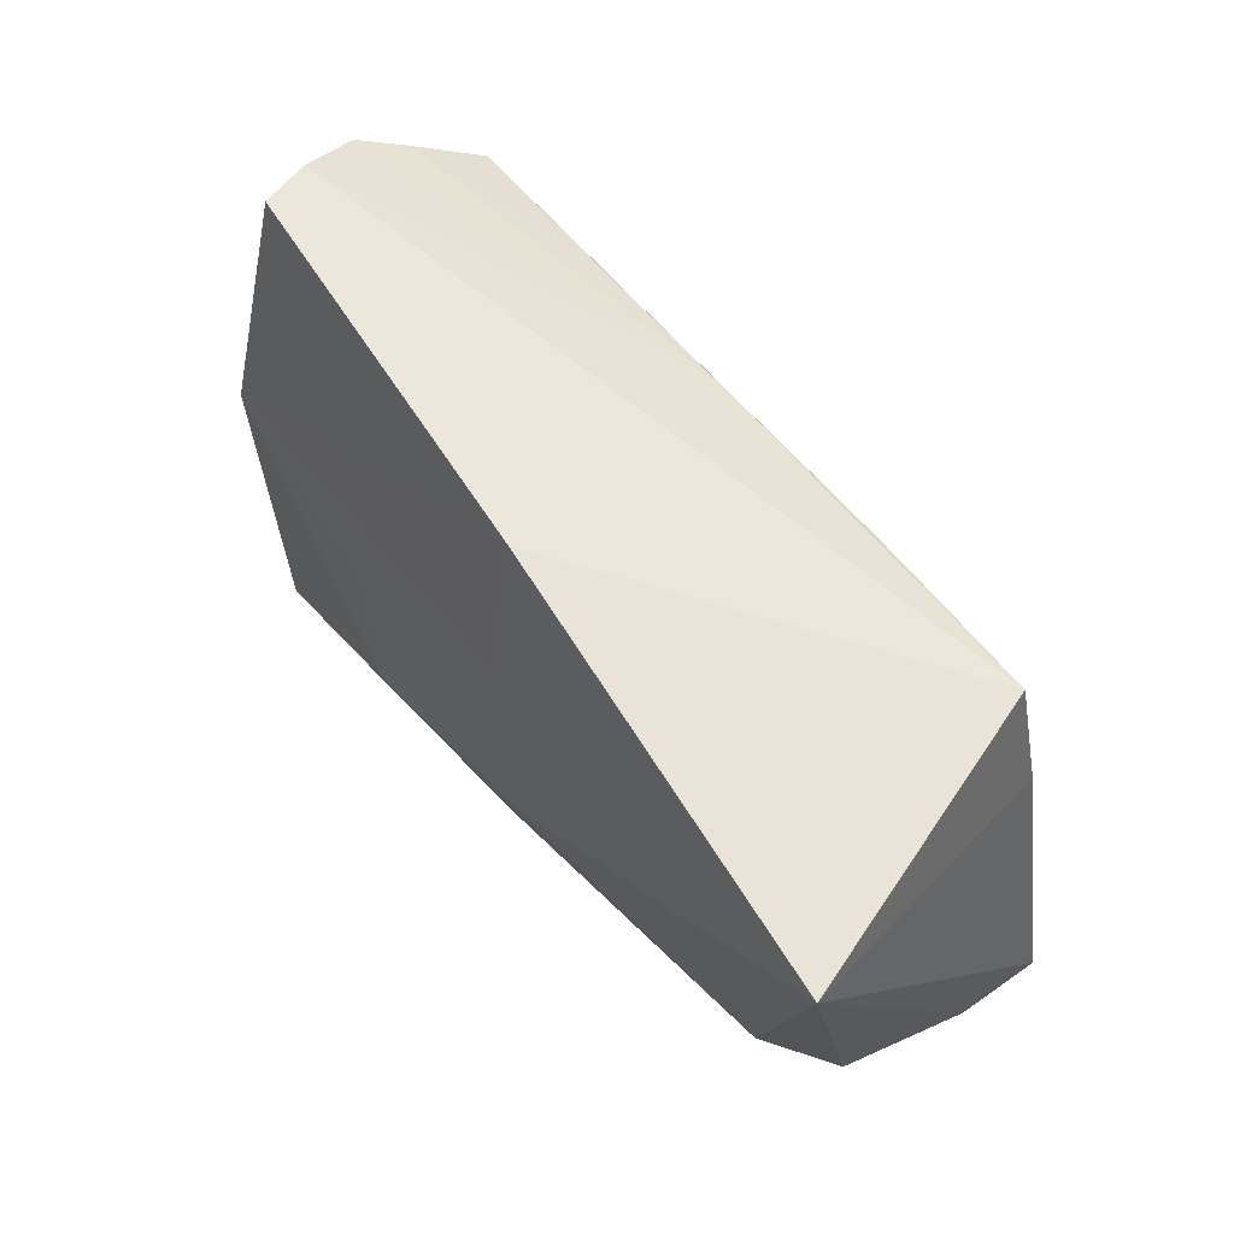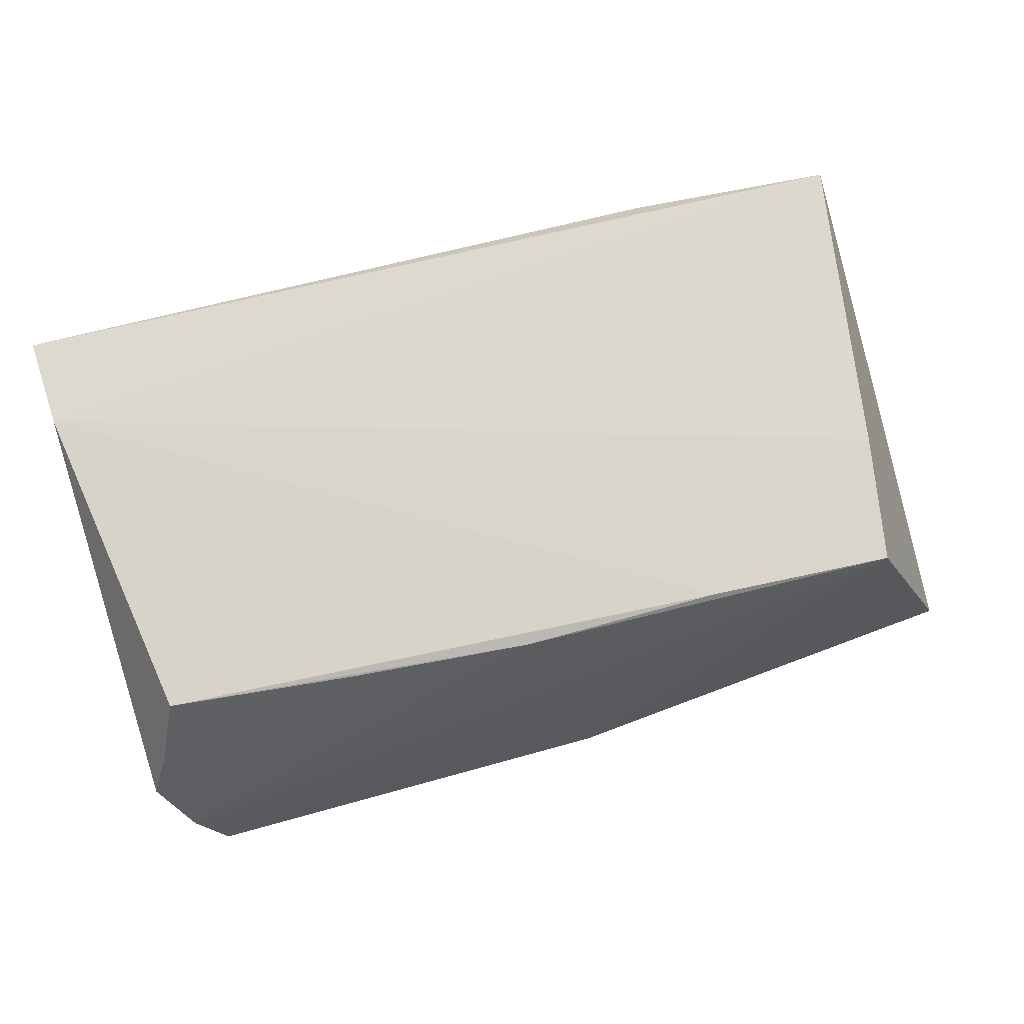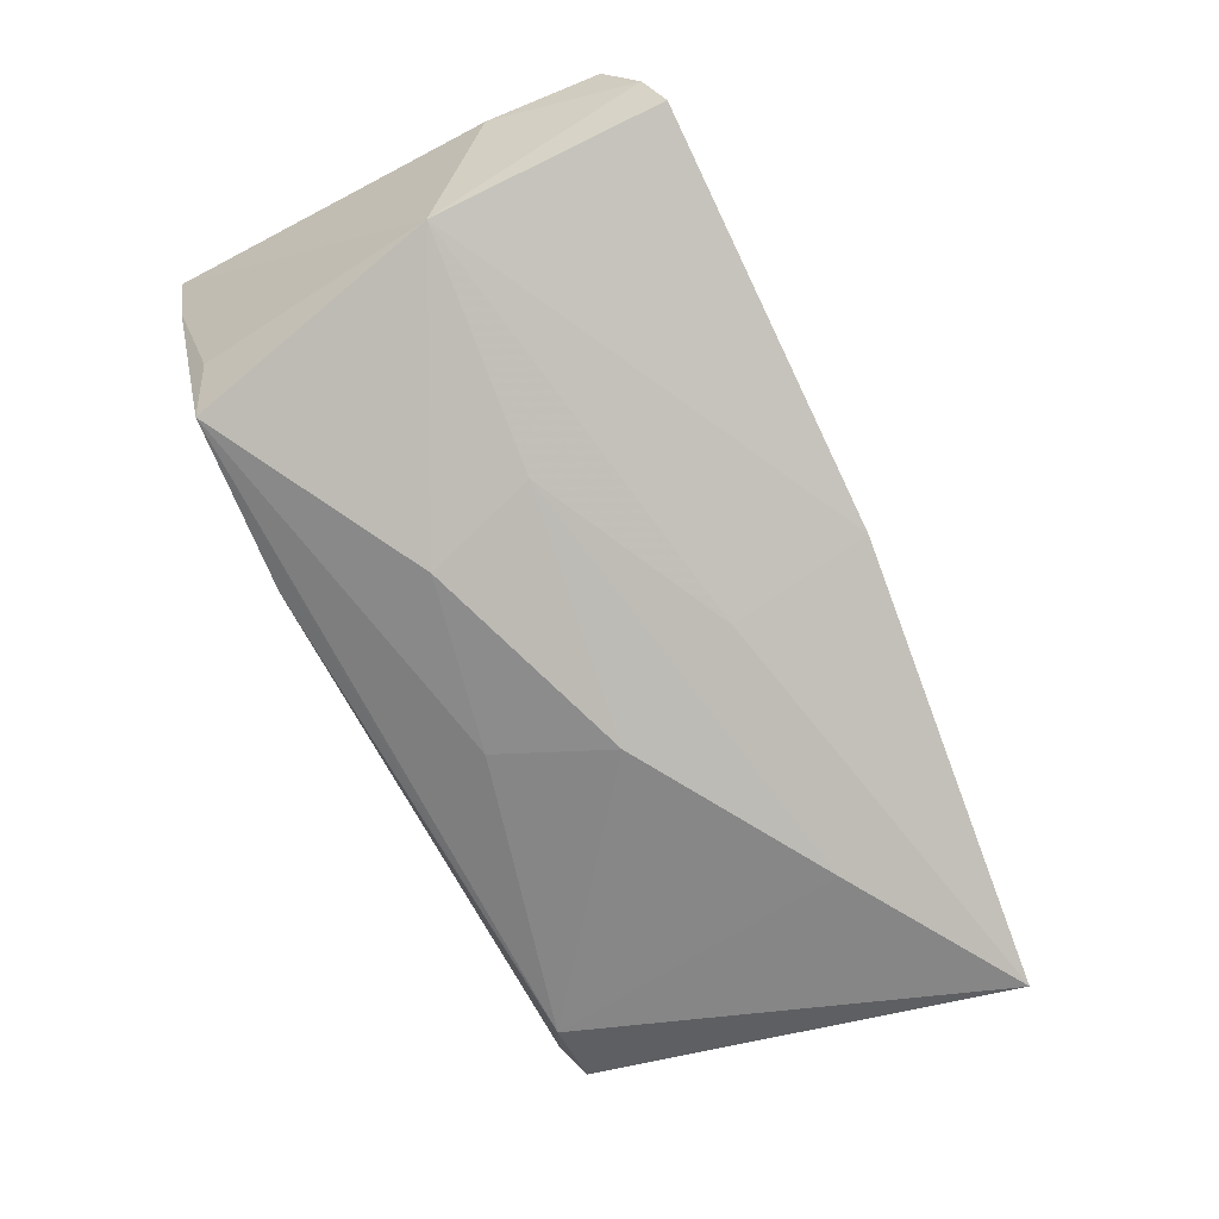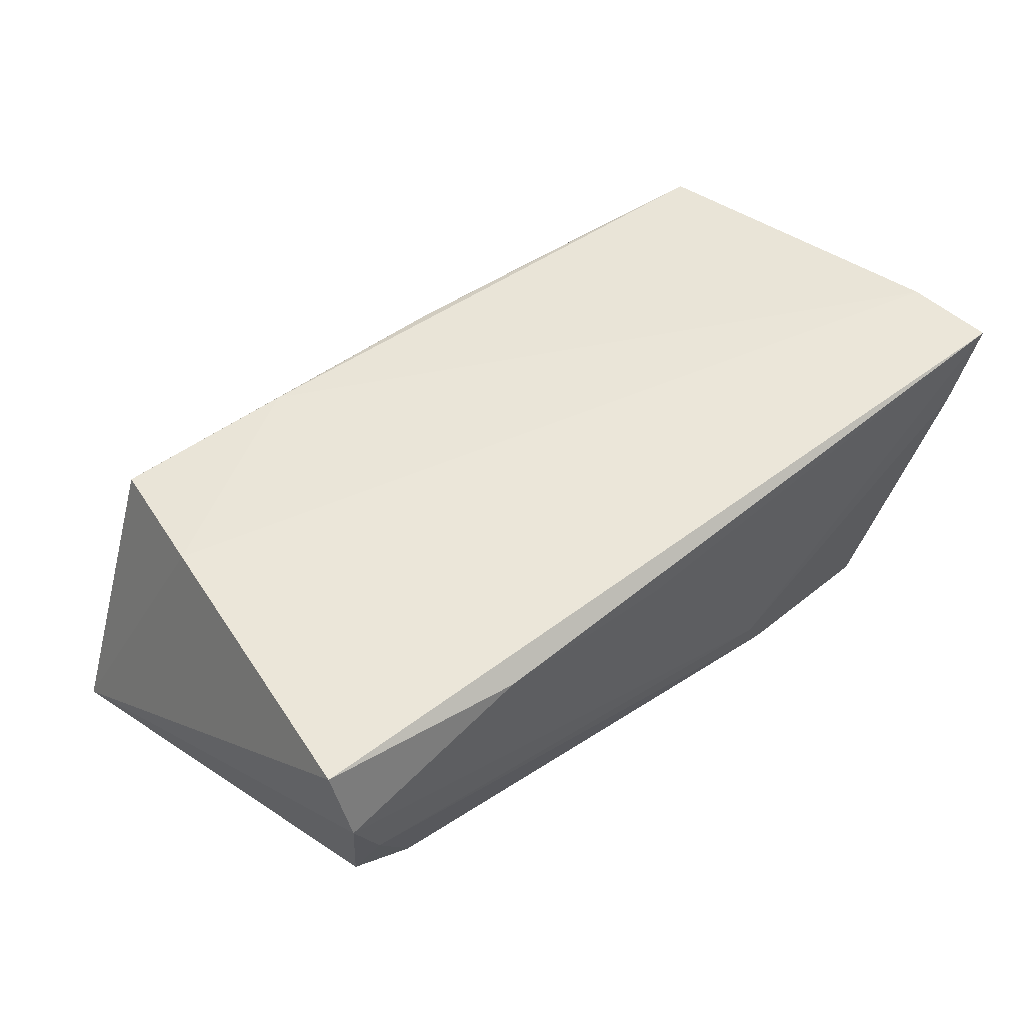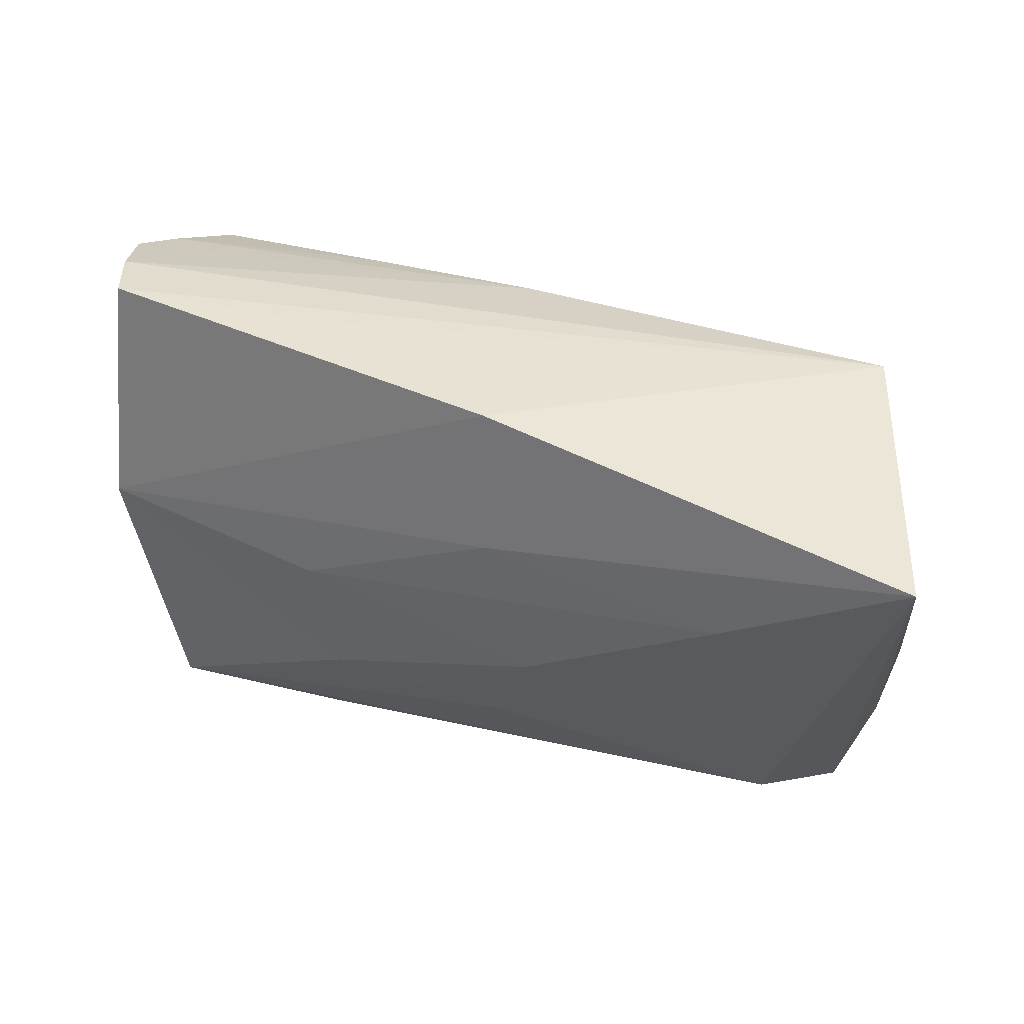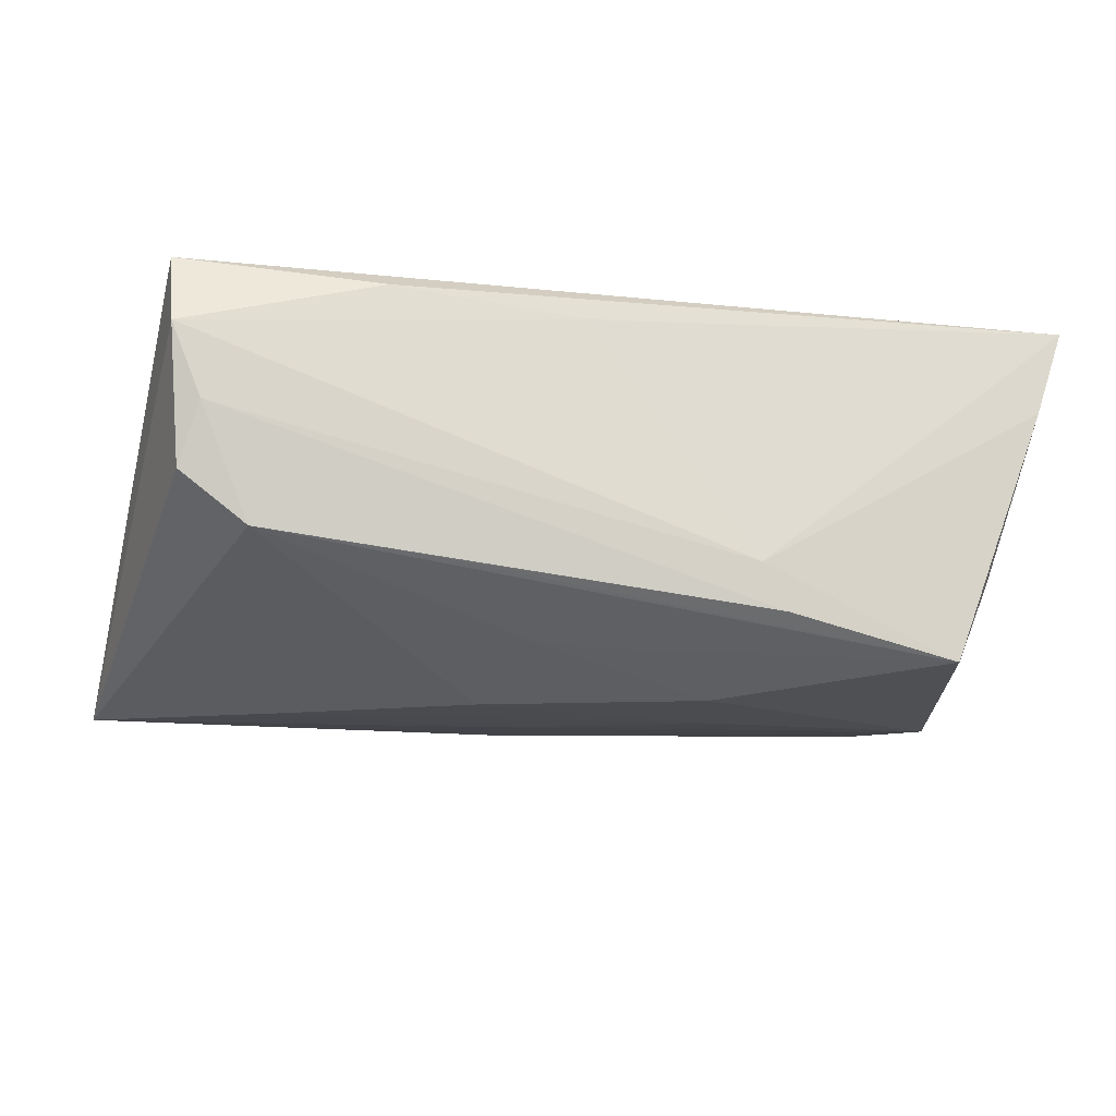
<metadata>
{"format":"obj","ext":"obj","renderer":"f3d","projection":"perspective","resolution":1024,"background":"white","views":[{"elev":57.7,"azim":-125.1,"up":"+Y"},{"elev":68.9,"azim":164.5,"up":"+Z"},{"elev":-80.0,"azim":116.3,"up":"+Z"},{"elev":52.9,"azim":-40.7,"up":"+Z"},{"elev":44.3,"azim":-156.7,"up":"+Y"},{"elev":-21.3,"azim":-12.0,"up":"+Z"}]}
</metadata>
<code>
v 0.01288 -0.01092 -0.02192
v 0.04818 -0.02709 0.009633
v 0.04434 0.004432 -0.01914
v -0.02646 -0.02717 0.01772
v 0.01691 0.002085 -0.02047
v 0.05129 0.01332 -0.0002739
v 0.03719 -0.02505 -0.0203
v 0.04814 0.02445 0.006793
v 0.04165 -0.02365 -0.01054
v -0.04182 0.02595 0.01603
v 0.05043 0.02653 0.001523
v -0.006932 -0.01509 -0.01817
v 0.04519 0.02052 0.01473
v 0.04745 0.02979 -0.005879
v -0.04575 -0.02636 0.002563
v 0.0145 -0.02741 -0.01128
v -0.03991 -0.02337 -0.01011
v 0.02329 0.02278 0.01467
v 0.05105 -0.01689 0.01933
v 0.04435 0.03111 -0.01216
v -0.02051 0.02481 0.01606
v -0.01201 -0.00185 -0.02122
v 0.002794 0.02453 0.01491
v -0.04986 -0.02443 0.01986
v -0.02054 -0.02439 -0.01231
v -0.00581 0.01379 -0.01897
v -0.00456 -0.02741 0.01575
v 0.01745 -0.02661 -0.01647
v -0.03448 0.01215 -0.01954
v -0.05489 0.02503 -0.0178
v 0.05158 -0.02741 0.01986
v -0.04431 0.01127 0.01764
v -0.004232 0.03038 -0.01511
v 0.02309 0.03022 -0.008135
v -0.04933 -0.02708 0.01101
v -0.04766 -0.02368 -0.004411
f 30 10 33
f 20 3 33
f 34 10 20
f 20 33 34
f 34 33 10
f 31 3 6
f 20 10 14
f 14 3 20
f 14 6 3
f 3 5 26
f 30 33 26
f 26 33 3
f 9 7 3
f 22 5 1
f 1 5 3
f 3 7 1
f 23 14 10
f 29 17 30
f 22 17 29
f 29 5 22
f 30 26 29
f 29 26 5
f 36 35 30
f 30 17 36
f 32 10 30
f 30 35 24
f 31 19 24
f 19 32 24
f 24 32 30
f 2 3 31
f 2 9 3
f 7 9 2
f 7 17 12
f 12 1 7
f 12 17 22
f 22 1 12
f 21 23 10
f 13 23 21
f 21 19 13
f 10 32 21
f 21 32 19
f 35 36 15
f 15 36 17
f 17 28 15
f 25 17 7
f 7 28 25
f 25 28 17
f 16 2 31
f 35 15 16
f 16 15 28
f 16 28 7
f 7 2 16
f 31 24 4
f 4 24 35
f 18 23 13
f 13 8 18
f 18 8 23
f 14 23 11
f 23 8 11
f 6 14 11
f 31 6 11
f 11 19 31
f 13 19 11
f 11 8 13
f 35 16 27
f 27 4 35
f 27 16 31
f 31 4 27

</code>
